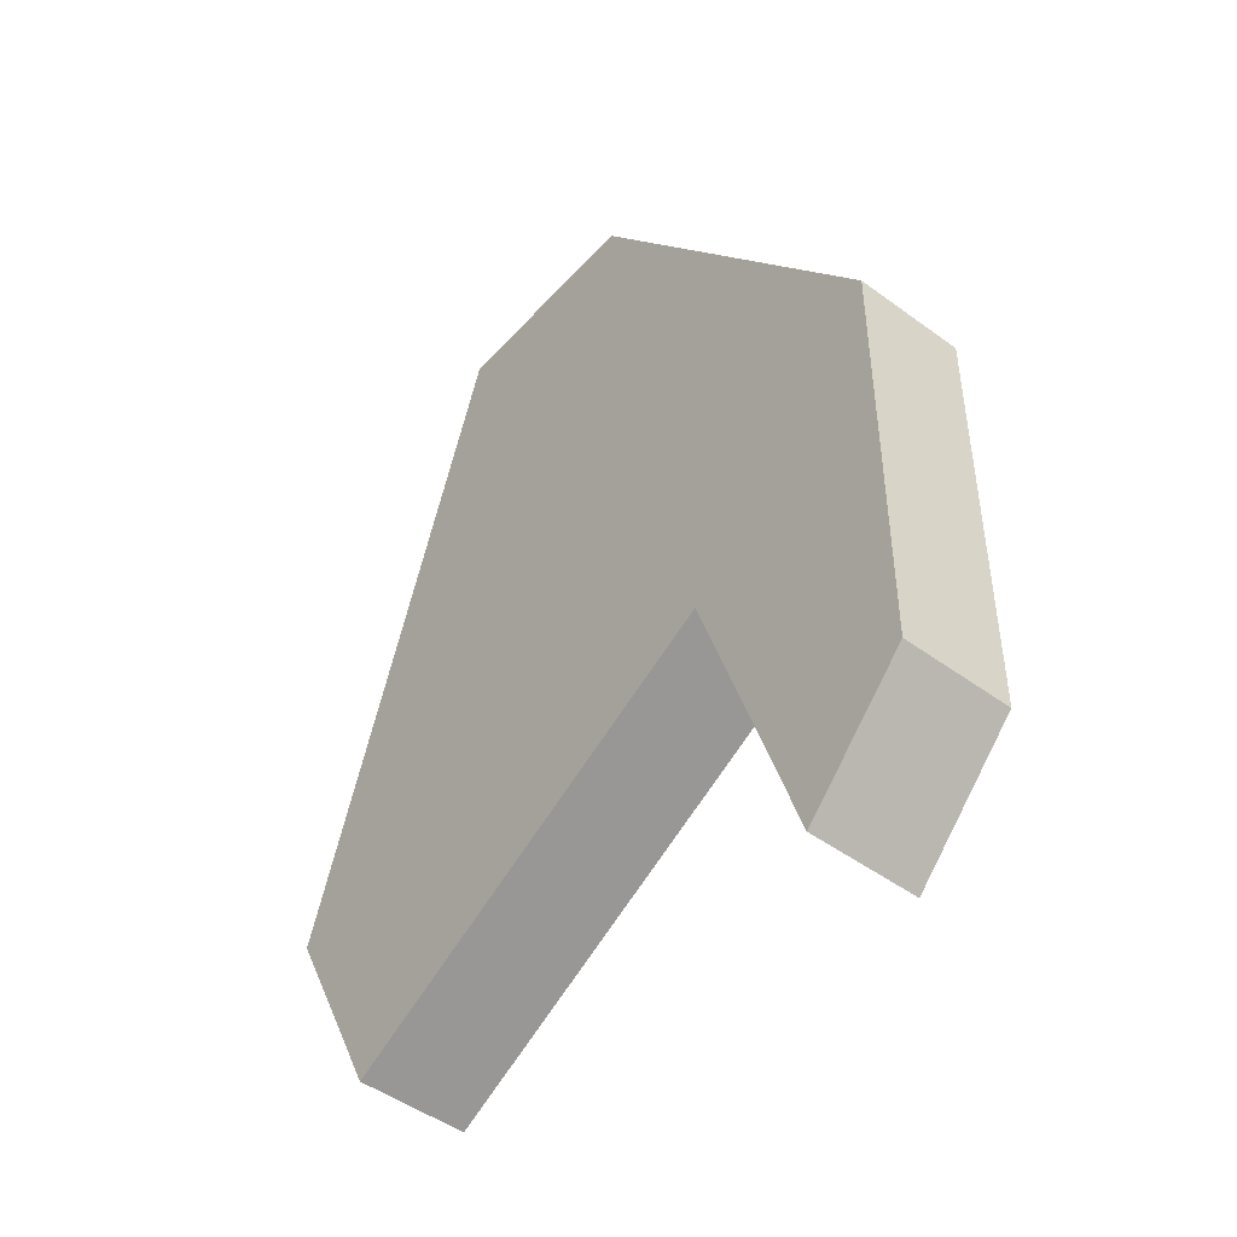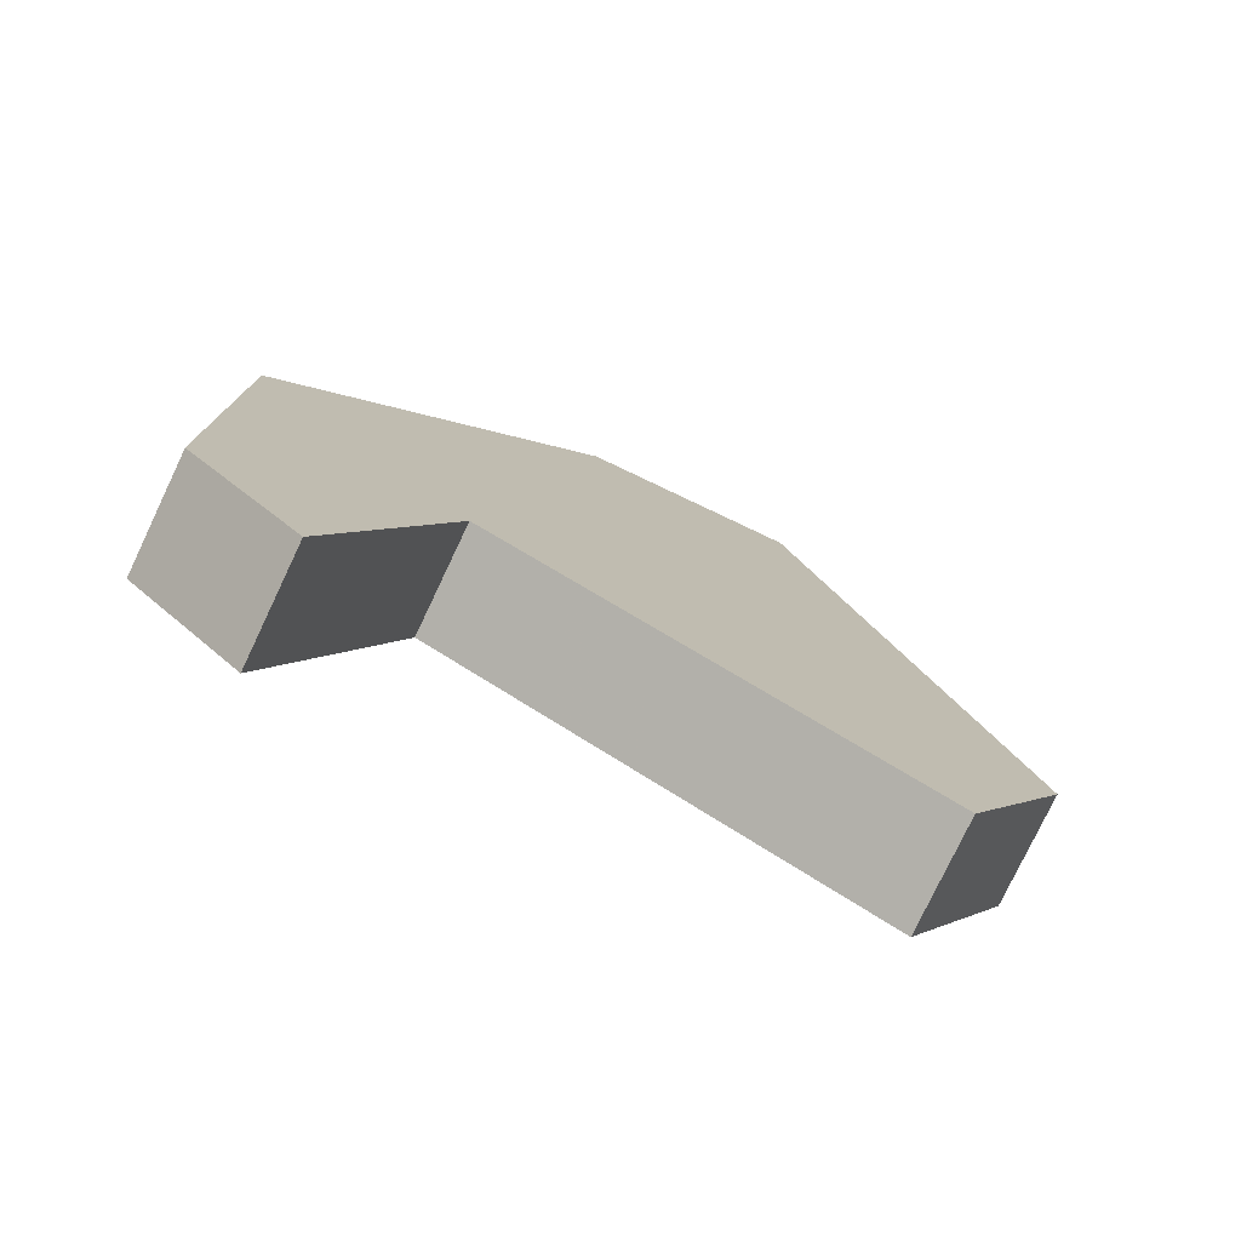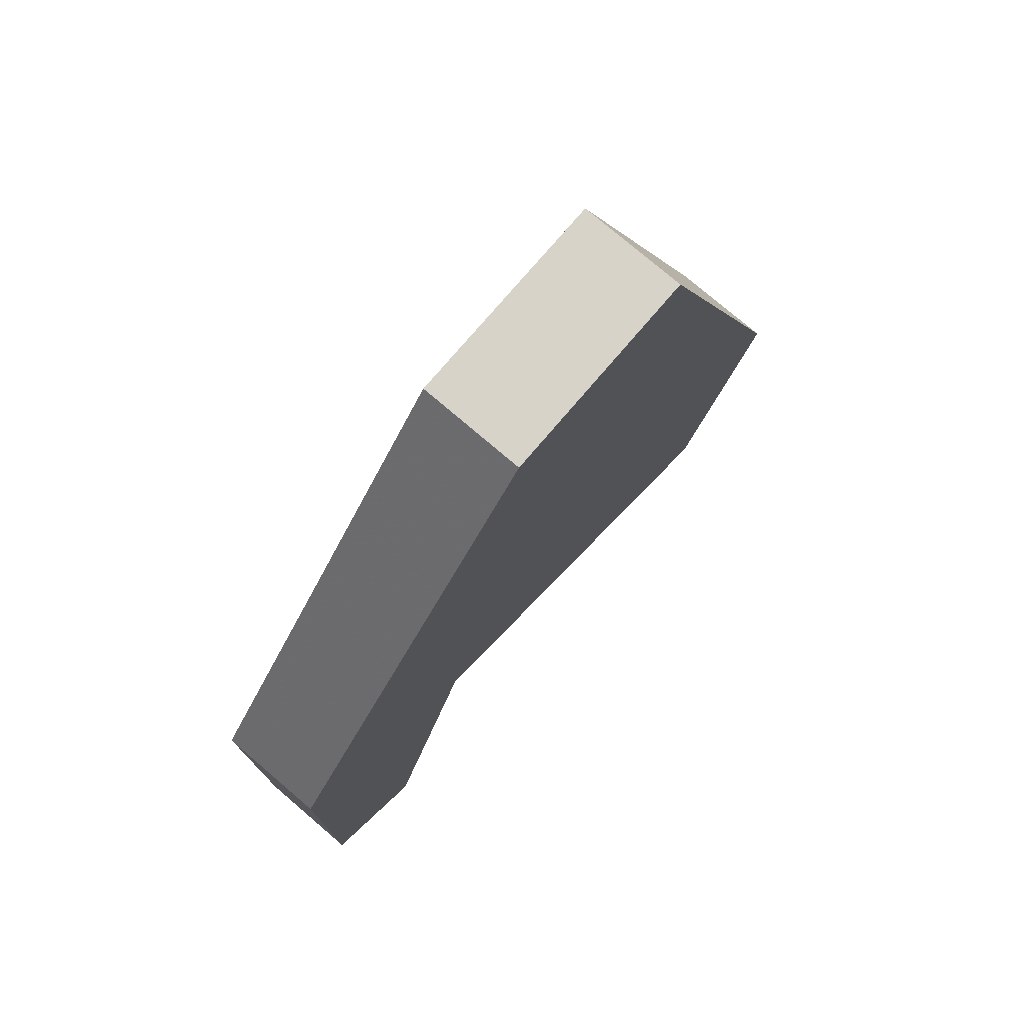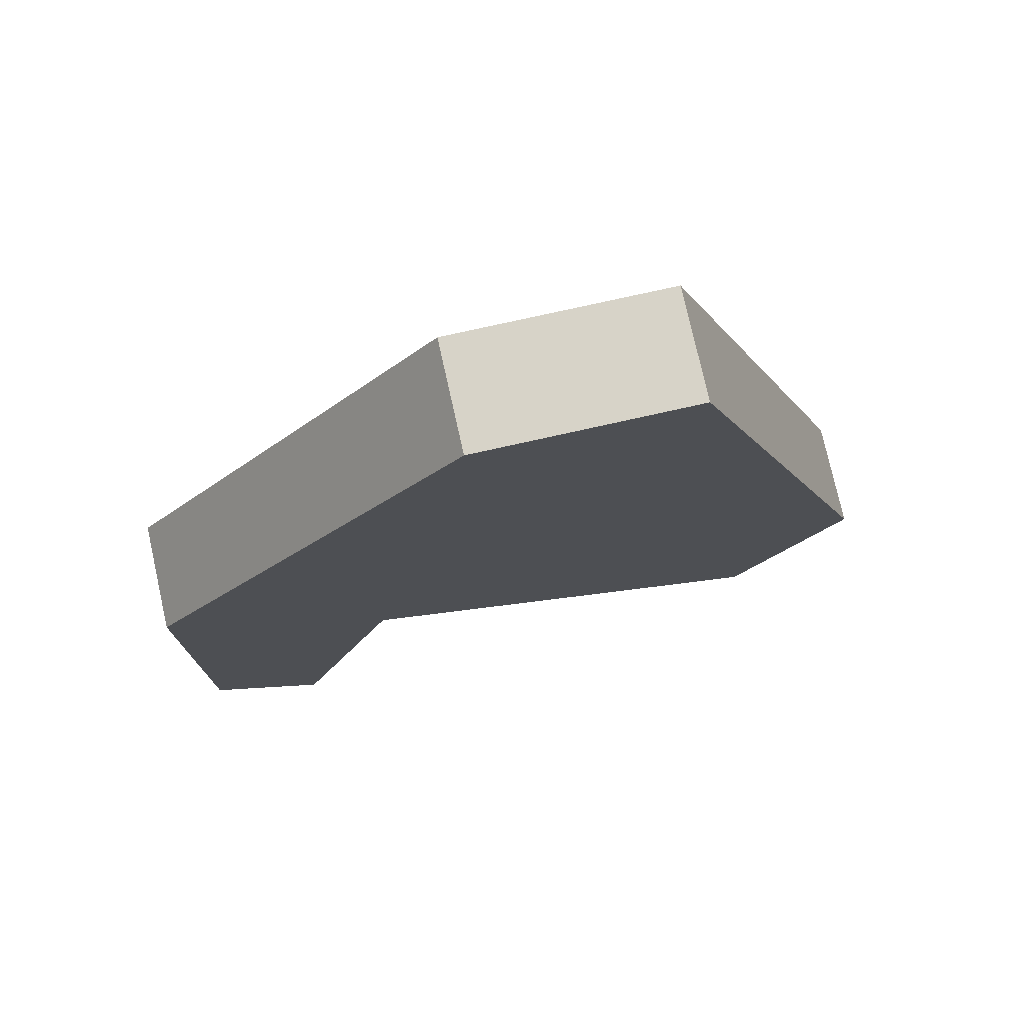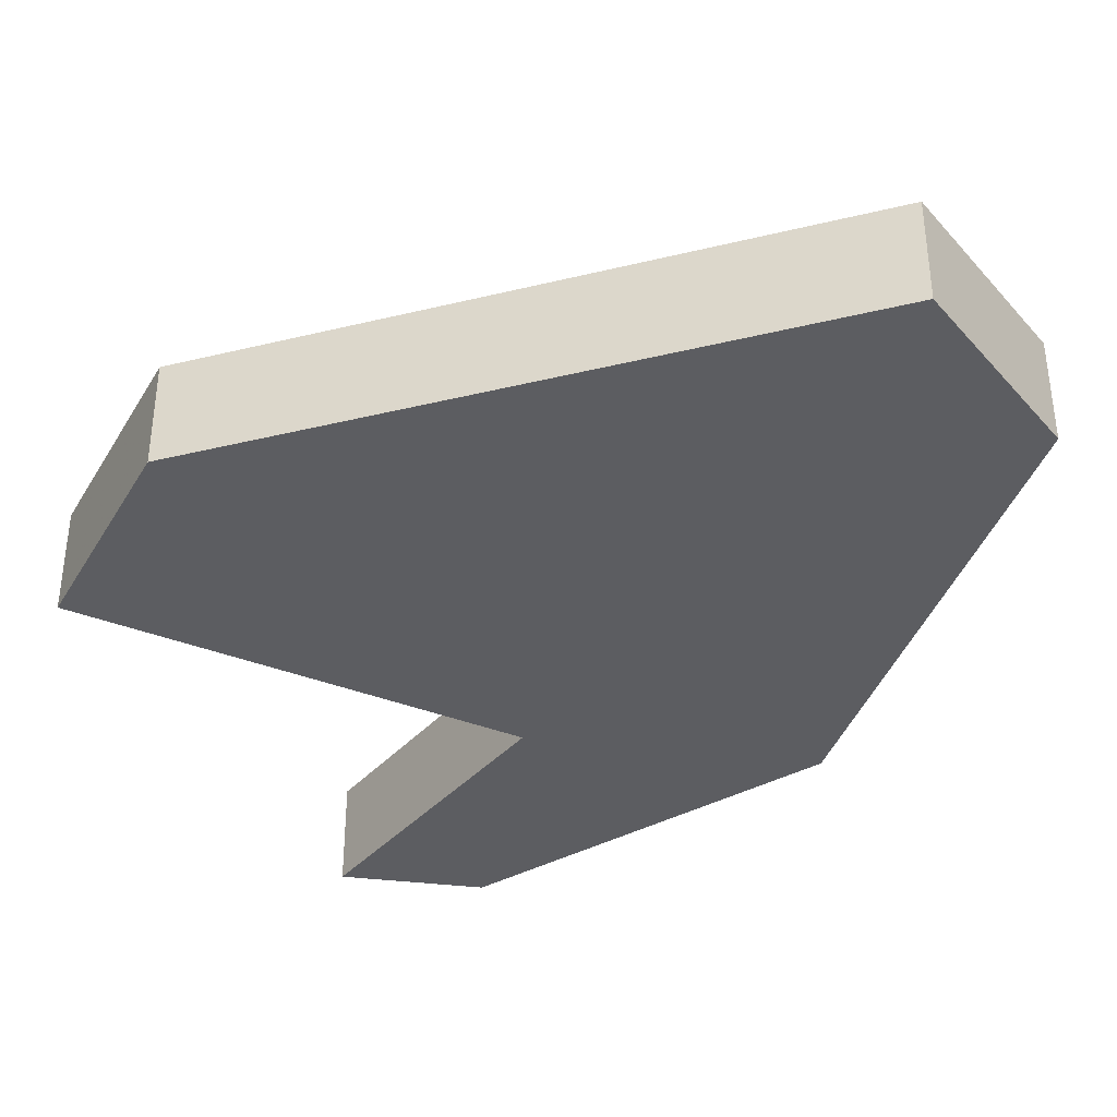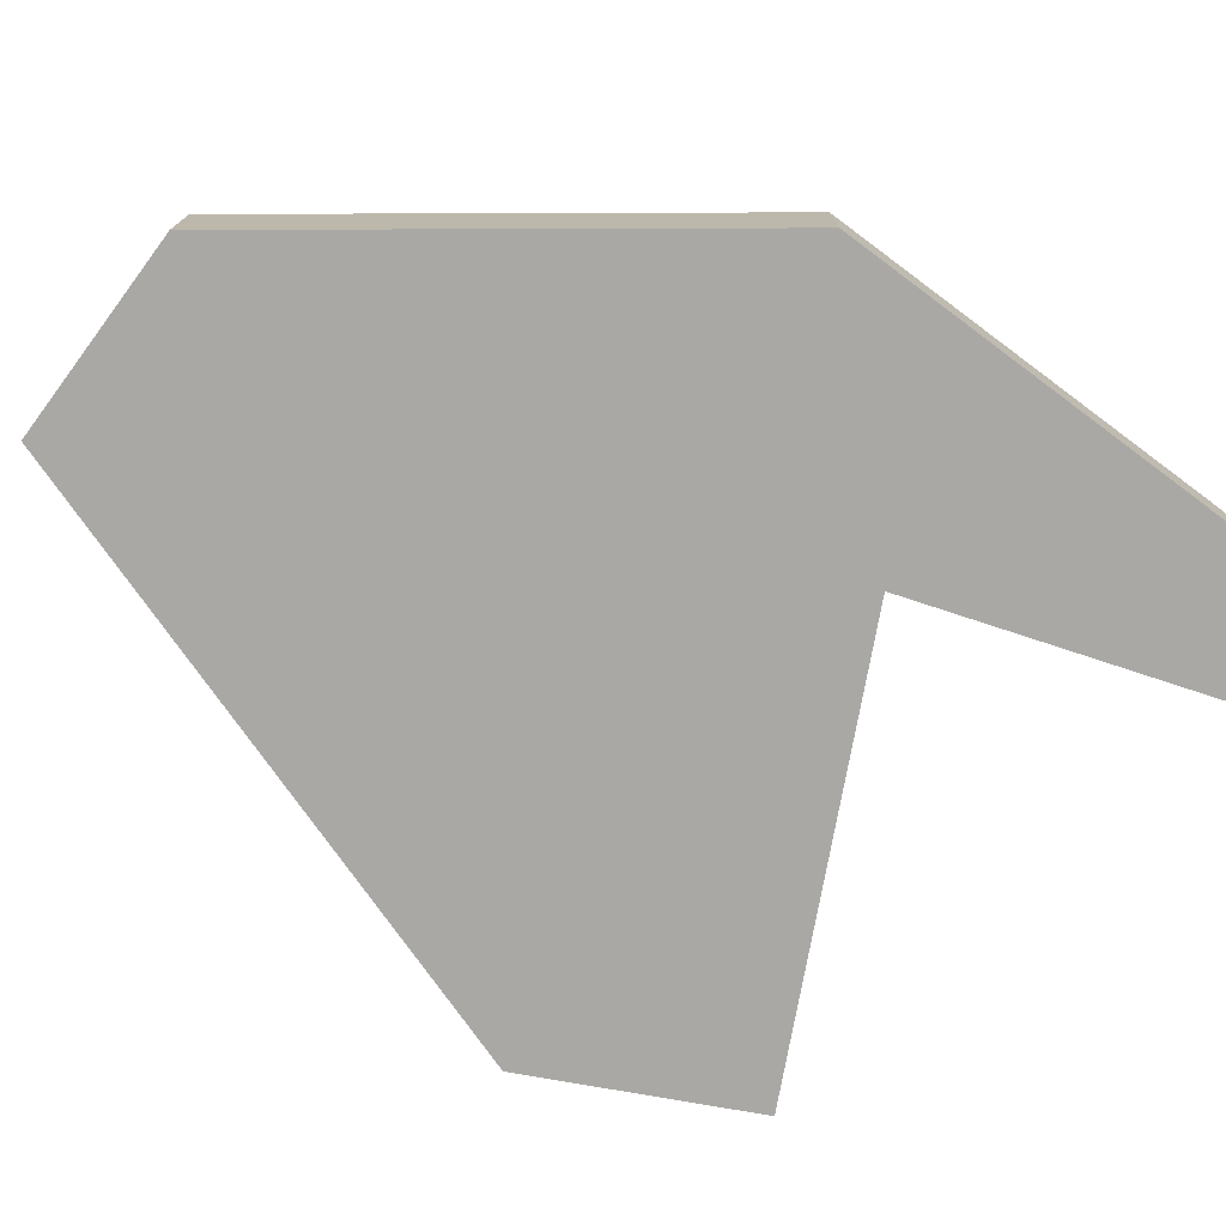
<metadata>
{"format":"obj","ext":"obj","renderer":"f3d","projection":"perspective","resolution":1024,"background":"white","views":[{"elev":-47.7,"azim":-129.6,"up":"+Y"},{"elev":-77.8,"azim":-25.4,"up":"+Y"},{"elev":76.7,"azim":-49.5,"up":"+Y"},{"elev":76.8,"azim":-12.6,"up":"+Y"},{"elev":-36.8,"azim":126.0,"up":"+Z"},{"elev":-75.2,"azim":-126.7,"up":"+Z"}]}
</metadata>
<code>
v 4574 -1040 0
v 4574 -1040 1
v 4573 -1035 0
v 4573 -1035 1
v 4573 -1039 0
v 4573 -1039 1
v 4580 -1037 0
v 4580 -1037 1
v 4579 -1039 0
v 4579 -1039 1
v 4578 -1031 0
v 4578 -1031 1
v 4576 -1031 0
v 4576 -1031 1
v 4575 -1037 0
v 4575 -1037 1
f 15 1 5
f 13 15 3
f 5 3 15
f 7 15 11
f 11 15 13
f 9 15 7
f 6 2 16
f 4 16 14
f 16 4 6
f 12 16 8
f 14 16 12
f 8 16 10
f 14 12 13
f 13 12 11
f 4 14 3
f 3 14 13
f 6 4 5
f 5 4 3
f 2 6 1
f 1 6 5
f 16 2 15
f 15 2 1
f 10 16 9
f 9 16 15
f 12 8 11
f 11 8 7
f 8 10 7
f 7 10 9

</code>
